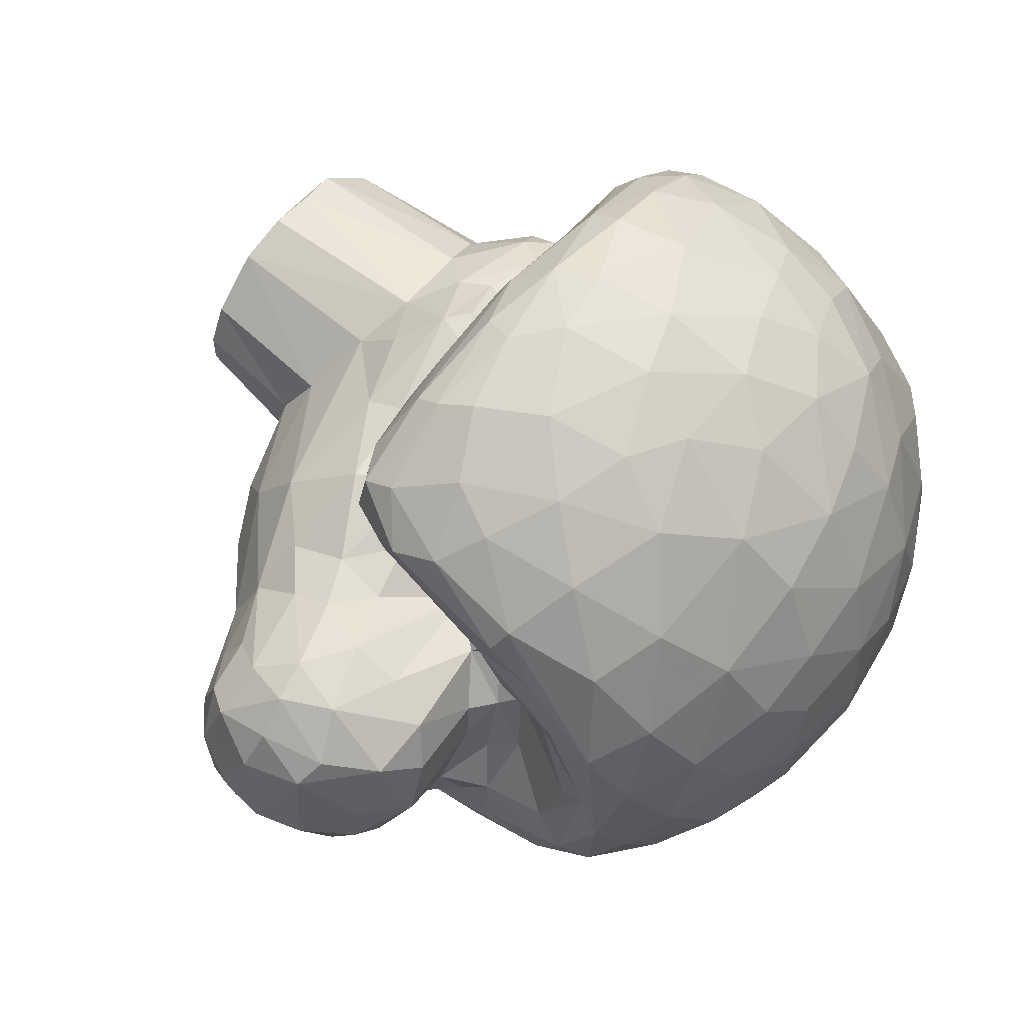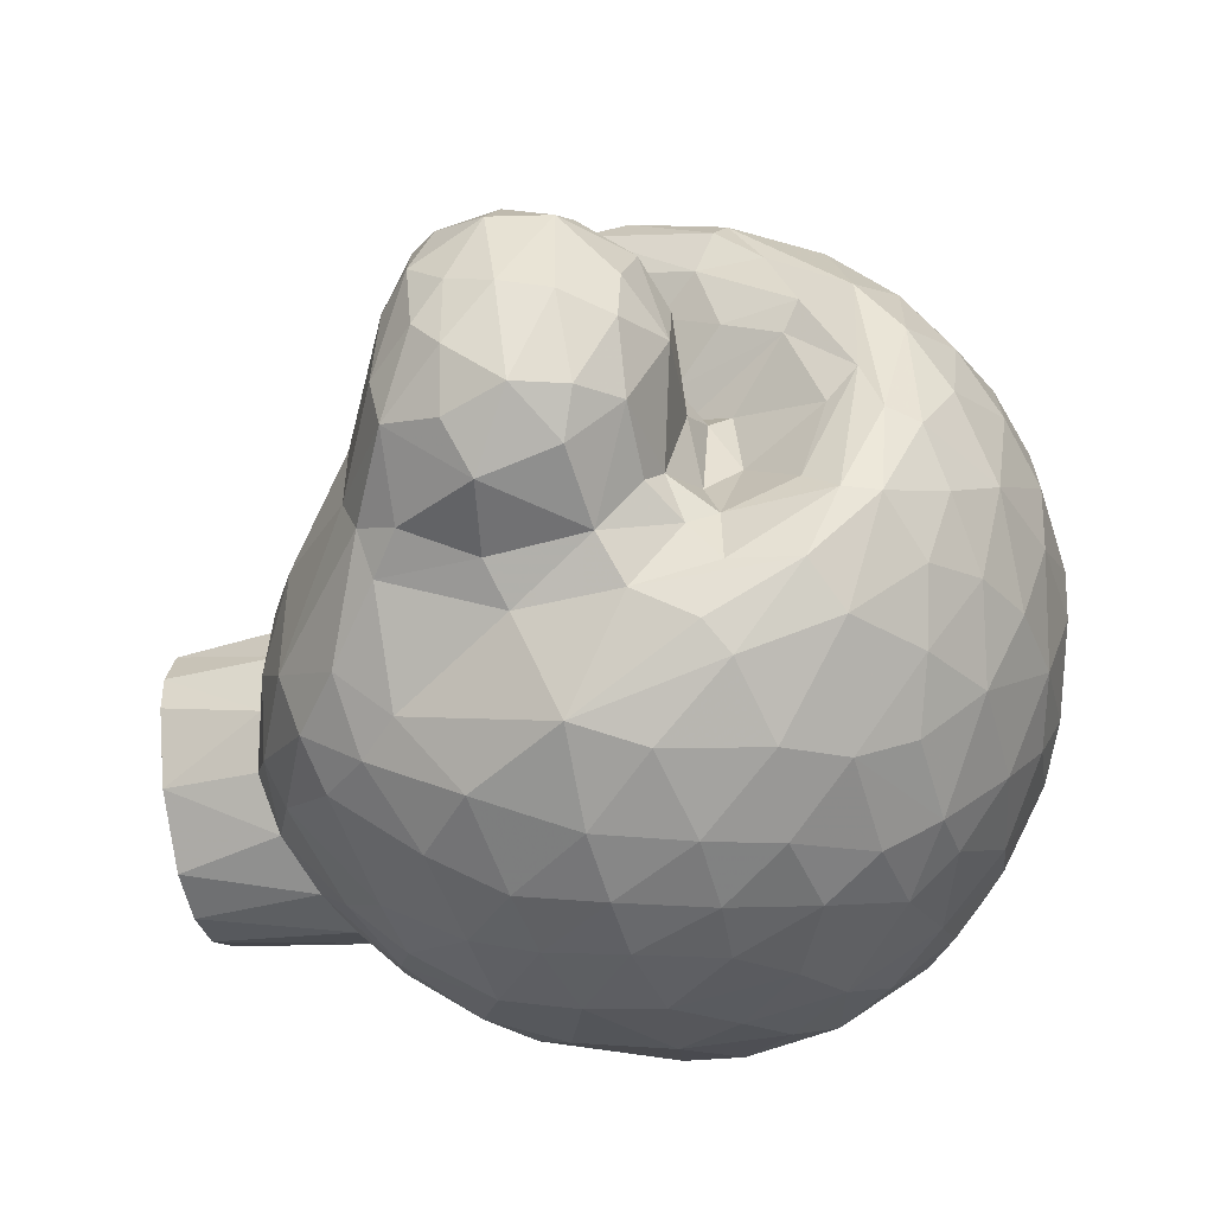
<metadata>
{"format":"obj","ext":"obj","renderer":"f3d","projection":"perspective","resolution":1024,"background":"white","views":[{"elev":63.2,"azim":128.4,"up":"+Z"},{"elev":-42.0,"azim":102.6,"up":"+Z"}]}
</metadata>
<code>
v 0.4812 -0.1612 0.2498
v 1.006 -0.1576 -0.411
v -0.7249 -0.4317 -0.4894
v 0.1378 -1.134 0.02858
v 0.5019 0.8189 0.2751
v -0.1137 -0.1849 -0.9605
v -0.1742 0.1882 0.9505
v -0.6791 -0.2411 0.4855
v 0.7032 0.2515 -0.6057
v 0.4884 -0.5302 -0.6766
v -0.9037 0.1285 0.006398
v -0.001885 -0.2804 0.5146
v -0.3766 0.08321 0.9093
v 0.6724 0.4165 0.4988
v 0.4834 -0.2987 -0.8057
v -0.3468 -0.4727 -0.7909
v -0.578 -0.17 -0.06753
v 0.7684 -0.4351 0.1144
v 0.8351 0.1874 0.2178
v -0.8104 0.6368 -0.112
v -0.5355 -0.7034 -0.3507
v -0.01208 0.8017 -0.5621
v -0.575 -0.2795 0.04377
v -0.02553 0.9755 -0.1184
v -0.247 -0.3106 0.2685
v 0.1003 -0.2279 -0.9508
v 0.1401 -0.8963 -0.3698
v 0.4051 0.9041 0.1292
v 0.2196 -0.8321 -0.09256
v -0.3264 0.5998 -0.7162
v 0.6485 0.2543 -0.1872
v -0.03495 -1.136 -0.4943
v -0.5344 0.5851 0.5922
v 1.08 0.1676 0.05453
v -0.2602 -0.5627 0.2464
v -0.895 0.06279 0.3885
v 0.3479 0.1712 -0.9034
v -0.5269 -1.132 -0.1067
v 0.5893 -0.1952 0.6309
v 0.7835 -0.4334 -0.435
v -0.854 0.05747 -0.567
v 0.4052 -0.8071 -0.3151
v 0.2367 0.1305 0.9487
v -0.9194 0.4109 -0.1476
v 1.124 -0.08897 0.2806
v 0.458 0.8776 -0.1323
v -0.5323 -1.137 -0.2734
v 1.183 -0.1914 -0.1814
v -0.3199 -0.6548 -0.6554
v 0.4486 0.02462 0.1337
v 0.1221 0.5248 -0.821
v -0.1203 0.75 0.6301
v -0.3409 -0.6612 0.1704
v 0.721 -0.1513 -0.524
v 0.487 0.4026 0.7509
v -0.1237 -0.6454 0.2235
v -0.2712 0.7621 -0.5612
v 0.738 0.2294 -0.3651
v -0.7741 0.3613 0.4953
v -0.6694 0.08092 -0.7653
v 0.6118 -0.2613 0.2609
v 0.6961 0.6133 0.06947
v 0.1782 -0.2494 0.7594
v 0.811 -0.5013 -0.06219
v -0.9675 0.3631 0.07178
v -0.5283 -0.5953 -0.5826
v 0.2409 -0.2708 0.4954
v 0.6939 0.6439 -0.3149
v -0.1025 -0.8046 -0.5571
v -0.6568 -0.5794 -0.127
v 1.19 -0.1067 0.1851
v -0.3138 0.6884 0.6225
v 0.2033 -0.5071 0.2717
v -0.2933 -1.137 -0.5053
v 0.4109 -0.05686 -0.8922
v -0.7799 0.5662 -0.3903
v 0.5741 -0.1785 0.7514
v 1.145 -0.05758 -0.2838
v -0.5712 -0.2076 0.1858
v 0.09002 -0.03133 -0.9796
v 0.1004 -0.1643 0.9115
v -0.3493 0.8645 -0.3339
v -0.1245 -0.3798 -0.9005
v -0.3501 -1.14 0.1288
v 1.004 -0.2253 0.3098
v -0.6973 0.05311 -0.1499
v 0.6497 0.3051 0.3232
v 0.1873 -1.137 -0.08121
v 0.4413 0.6861 -0.5565
v -0.7914 -0.2121 -0.2722
v 0.5772 0.1478 0.1762
v -0.7179 -0.2017 0.5964
v -0.66 0.775 -0.0384
v -0.3402 0.8859 0.2681
v 0.8215 0.05324 -0.4274
v 0.4937 -0.5483 0.178
v -0.9008 -0.02187 0.3294
v -0.6118 0.3159 -0.7557
v 0.5853 0.8098 0.05455
v -0.1958 0.9516 0.1368
v -0.1336 0.2971 -0.9277
v -0.5761 -0.1983 0.7294
v 0.5862 0.5491 0.5721
v -0.8523 0.3268 -0.4049
v 0.05112 -0.1337 0.2549
v -0.4749 0.2265 -0.8502
v 1.18 0.04947 -0.06662
v -0.8408 0.5873 0.1084
v 0.6885 0.6175 0.3407
v 0.2358 -0.7836 -0.5672
v -0.3786 -0.2659 0.3934
v -0.8324 -0.1374 -0.5501
v 0.2645 0.4909 0.8102
v 0.7798 0.1958 -0.2525
v -0.0839 -0.476 0.3663
v -0.1272 -1.129 0.1793
v 0.6985 0.4745 -0.2401
v 1.172 -0.2775 0.07945
v -0.4651 0.8705 -0.1514
v 0.6126 0.5439 -0.5711
v -0.03979 -0.5673 -0.803
v 0.1914 0.3299 0.9064
v -0.8693 0.1175 -0.4723
v 0.1832 0.9442 0.2177
v 1.1 -0.2099 -0.3112
v -0.6602 0.2267 0.6879
v 0.7038 0.233 -0.01172
v 0.6245 -0.0551 -0.7621
v 0.6347 0.09123 0.7381
v -0.4496 -0.4356 0.2364
v -0.6038 0.02721 0.7762
v 0.06559 0.9209 -0.3439
v -0.4936 -0.2669 0.3189
v 1.001 0.1611 -0.2436
v 0.1769 -0.7575 0.04378
v 0.3754 0.507 -0.7605
v 0.5322 0.1681 0.8039
v -0.3606 0.3373 0.8485
v 0.4158 -0.3747 0.3178
v 1.15 0.0398 0.1994
v -0.5901 0.7546 -0.331
v 0.5765 -0.4369 -0.6408
v 0.5118 -0.6696 -0.0003964
v -0.3229 -0.2566 0.6917
v -0.19 0.4115 0.872
v 0.953 0.2453 -0.03565
v -0.5378 0.6089 -0.5986
v -0.4443 -1.135 -0.4141
v 0.6075 0.2617 0.04766
v 0.3221 -0.2297 0.3062
v 0.1171 -1.136 -0.358
v 0.4242 0.8165 -0.361
v 0.8444 -0.4591 -0.3367
v -0.5749 -0.08913 0.04324
v 0.7995 -0.04909 0.3189
v -0.08829 0.5529 -0.8062
v -0.3604 0.7865 0.468
v 0.3546 -0.1234 0.8934
v 0.5187 -0.7255 -0.4248
v 0.9739 0.01956 0.335
v -0.5419 -0.6863 -0.05546
v -0.5383 -0.2811 0.563
v 0.3367 0.777 0.5108
v 0.05615 -0.1099 0.3019
v -0.4225 -0.7406 -0.4822
v 0.001141 -1.136 0.1399
v -0.9624 0.2038 0.0209
v 0.7411 0.1043 -0.5245
v 0.2403 0.961 0.05367
v 0.6565 0.4486 0.2544
v -0.868 -0.04941 0.2102
v 0.01494 -0.572 0.28
v -0.1315 -0.1611 0.2942
v 0.03015 0.01935 0.981
v 0.4424 0.04925 0.1899
v -0.8162 0.1075 -0.371
v 0.03781 -0.8647 -0.4806
v -0.81 0.2762 -0.2853
v 0.4706 -0.139 0.3226
v 0.1723 0.1825 -0.9495
v 1.072 -0.3763 -0.1414
v -0.7837 0.0469 0.5975
v -0.5756 -0.5488 0.1126
v -0.3873 -0.02473 -0.9103
v 0.7081 0.4764 -0.4821
v -0.0898 0.8829 0.4259
v -0.8662 0.294 -0.1641
v 0.5595 -0.1169 0.4549
v -0.4574 -0.6882 0.0804
v 0.1198 -0.5888 -0.7806
v 0.5509 0.1155 -0.806
v 0.3529 -0.188 0.8471
v 0.4171 0.6214 0.6409
v 0.186 -0.4077 0.3158
v -0.8916 0.5347 -0.1002
v 0.2647 0.8893 -0.3378
v -0.469 0.4593 -0.7616
v 0.1184 0.6434 0.737
v 0.4712 -0.234 0.7232
v 0.6406 -0.4051 0.2049
v 0.3245 -0.4325 -0.822
v 0.2713 -0.3019 0.5964
v 0.08789 0.7826 0.5904
v -0.7986 0.3388 -0.5668
v 1.094 0.0687 -0.2701
v -0.4676 -1.106 0.02497
v -0.8155 -0.3704 -0.2885
v -0.3579 -0.2671 -0.8771
v 0.9389 -0.3322 0.1964
v 0.8193 -0.1877 -0.4542
v 0.6149 0.3384 -0.1141
v 0.2495 -0.1394 0.3043
v -0.6491 -0.4322 -0.5951
v -0.3377 -0.09584 0.9082
v 0.474 0.3639 -0.7855
v 0.5745 0.3131 0.09345
v 0.214 -0.8749 -0.2484
v -0.526 0.7191 0.4146
v -0.2654 -0.7641 -0.5561
v -0.548 -0.3053 0.1424
v 0.9928 0.1861 0.2051
v -0.5982 0.787 0.1285
v 0.08401 0.6581 -0.7296
v -0.4311 -0.257 0.179
v -0.4939 -0.3768 -0.7683
v 0.7387 -0.2008 0.2725
v 0.8934 0.2394 0.1184
v 0.2522 0.79 -0.5292
v -0.1301 0.003114 -0.976
v 0.3717 0.2654 0.8676
v 0.2882 -0.8281 -0.4642
v 0.565 0.1836 0.2306
v -0.7767 -0.3368 -0.1882
v 0.5574 0.7072 0.422
v -0.1618 -1.135 -0.5319
v -0.1252 -0.1969 0.2742
v 1.062 -0.351 -0.264
v -0.3411 -0.1773 0.853
v 0.5281 0.2042 0.1552
v 0.7022 0.6645 -0.07535
v -0.2662 0.9463 -0.05395
v 0.2625 -0.2551 -0.9129
v 0.04894 -0.2895 0.6208
v -0.5562 -0.6955 -0.2324
v -0.07569 0.5525 0.8087
v -0.5089 -0.1076 0.8244
v -0.4077 0.8989 0.05333
v 0.6626 0.7387 -0.1044
v 0.2706 0.3462 -0.8797
v -0.8607 -0.115 -0.4603
v 0.9385 -0.1177 0.3675
v -0.3626 -0.2987 0.2377
v -0.3188 0.3749 -0.8612
v -0.8513 0.2229 0.4352
v 0.2331 0.9517 -0.1282
v 1.219 -0.07035 -0.05586
v 0.6613 -0.02146 0.6934
v -0.7673 -0.05019 -0.6726
v -0.7112 0.07143 -0.08244
v 0.8226 -0.5019 -0.2368
v -0.6762 0.5483 0.4482
v 0.7915 0.07455 0.2679
v -0.6421 -0.4262 0.01854
v 0.6253 -0.5655 -0.5326
v 1.017 0.03327 -0.3593
v 1.083 -0.3574 0.04912
v 0.6565 0.7228 0.2055
v -0.09311 -0.2895 0.6788
v -0.03924 0.9575 0.2332
v -0.4724 0.4507 0.7284
v 0.6274 -0.1251 0.2352
v 0.02706 -0.6903 0.1663
v 0.6026 -0.6915 -0.2043
v -0.05157 -0.2155 0.8613
v -0.2891 0.1401 -0.9304
v 0.3286 -0.1894 0.3453
v 0.7554 -0.3036 0.2272
v 0.4515 -0.7721 -0.1702
v 0.6448 0.3292 0.6574
v -0.008423 0.2457 0.9533
v 1.178 -0.2595 -0.1021
v 0.1012 -0.3916 -0.895
v -0.6381 -0.5657 -0.4475
v -0.31 0.5578 0.7451
v 0.6843 0.3025 0.5991
v 0.3015 0.6418 -0.6779
v 0.01308 -0.7027 -0.6855
v -0.9026 0.438 0.1643
v -0.1416 -0.007139 0.9676
v 0.4793 -0.6788 -0.571
v 0.7225 0.5589 -0.3104
v -0.5686 -0.4611 0.1636
v -0.1193 0.8774 -0.4174
v -0.7636 -0.1232 0.5922
v 0.3755 -0.6418 -0.6627
v -0.6479 -0.06243 -0.7688
v 0.7217 0.3067 -0.4677
v 0.1541 -0.2977 0.3034
v 0.06813 0.3864 -0.902
v -0.2207 0.9232 -0.253
v -0.8585 0.4469 -0.3143
v 0.7039 0.2992 -0.3187
v -0.6342 0.391 0.6369
v 0.6339 -0.08066 0.6008
v -0.8249 -0.1232 0.3308
v 0.8302 0.1615 -0.3127
v 0.6486 0.3061 -0.6716
v -0.666 0.5274 -0.5826
v 0.05129 0.4117 0.8896
v 0.5646 -0.1012 0.7915
v 0.2456 -0.04126 -0.9527
v 0.1894 -1.136 -0.1724
v -0.1109 -0.2993 0.5577
v 0.5758 0.7777 -0.2345
v -0.1503 -0.4309 0.3554
v -0.2745 -0.2554 0.4512
v 0.1252 0.8936 0.3928
v 0.6702 0.2549 0.4935
v -0.1027 -0.1201 0.9441
v -0.1674 -0.6221 -0.7408
v -0.04346 -0.3537 0.3464
v 0.2955 0.8843 0.3309
v -0.2393 -1.122 0.1684
v 0.6083 0.1564 0.4242
v -0.7129 0.01145 -0.2345
v -0.3653 -0.247 0.2522
v -0.5282 0.2778 0.7772
v 0.5556 0.714 -0.4115
v -0.7364 -0.4931 -0.34
v -0.8516 0.2406 -0.5266
v 1.038 -0.1012 0.3474
v -0.4194 0.7453 -0.511
v 0.01264 0.1746 -0.9672
v 0.8794 -0.361 -0.3885
v -0.6199 -0.2046 0.2005
v 1.095 0.1636 -0.08822
v 1.211 -0.1833 -0.01624
v -0.6708 -0.119 0.7009
v -0.7363 0.6649 0.1737
v -0.8024 0.1918 -0.6217
v -0.5044 -0.5246 0.192
v -0.06624 0.6737 -0.7059
v -0.7346 0.68 -0.2383
v 1.083 0.06728 0.2504
v -0.8031 -0.3645 -0.3995
v 0.1293 -0.0823 0.9531
v -0.607 0.6777 -0.452
v 0.6815 0.5374 -0.01069
v -0.5589 -0.2595 0.6489
v 0.3208 -0.036 0.931
v 1.131 -0.2332 0.2364
v 0.6787 0.2191 0.07966
v -0.009721 0.9853 0.01493
v 0.3493 -0.2846 0.5033
v 0.6827 0.4904 0.3278
v 1.089 -0.2962 0.2216
v -0.2965 -0.4806 0.2596
v 0.4759 0.04313 0.8584
v -0.9792 0.2708 0.04538
v 0.9574 -0.397 0.06551
g Group1132
f 272 135 96
f 146 127 227
f 23 17 233
f 287 110 177
f 141 93 119
f 142 54 40
f 22 342 57
f 49 16 320
f 55 279 103
f 139 200 61
f 97 294 36
f 338 131 182
f 120 136 89
f 117 348 211
f 278 143 29
f 210 2 334
f 60 98 106
f 325 90 17
f 238 349 144
f 305 335 8
f 358 230 43
f 274 192 81
f 232 170 87
f 354 179 39
f 191 215 307
f 208 6 83
f 283 66 21
f 41 258 112
f 133 111 162
f 25 252 130
f 260 181 64
f 140 107 34
f 337 71 118
f 251 226 277
f 72 52 157
f 138 327 13
f 70 329 244
f 217 278 29
f 248 46 99
f 203 198 163
f 84 151 312
f 56 116 166
f 293 57 82
f 46 28 99
f 326 173 111
f 164 212 67
f 311 75 242
f 15 10 201
f 69 219 320
f 84 47 74
f 28 46 169
f 269 94 186
f 217 29 88
f 166 135 272
f 359 65 44
f 11 187 259
f 91 50 262
f 175 232 324
f 151 217 312
f 219 69 235
f 247 222 94
f 36 65 359
f 9 168 128
f 117 211 302
f 25 130 357
f 150 105 298
f 59 261 108
f 33 303 270
f 311 37 75
f 101 253 156
f 161 244 38
f 56 53 323
f 175 324 188
f 358 350 310
f 264 142 40
f 273 260 64
f 340 98 60
f 76 301 195
f 231 42 27
f 273 159 260
f 319 238 274
f 289 7 13
f 301 76 204
f 325 86 178
f 71 45 351
f 19 91 262
f 46 196 255
f 328 120 89
f 38 244 47
f 148 165 74
f 71 337 256
f 237 334 2
f 148 21 165
f 21 66 165
f 155 50 271
f 175 188 179
f 249 180 299
f 136 223 286
f 203 163 317
f 317 269 186
f 35 341 53
f 70 183 207
f 265 95 134
f 146 114 127
f 245 198 52
f 122 280 43
f 35 53 56
f 96 73 272
f 30 57 342
f 308 98 204
f 297 58 168
f 134 95 306
f 59 288 254
f 131 126 182
f 184 208 296
f 112 258 213
f 61 150 139
f 1 271 50
f 103 279 109
f 5 99 28
f 199 63 202
f 162 316 144
f 64 143 273
f 251 277 85
f 195 44 65
f 288 59 108
f 16 49 66
f 213 258 225
f 164 67 12
f 63 243 202
f 68 120 328
f 291 302 297
f 177 231 27
f 177 27 151
f 189 183 161
f 206 189 161
f 221 140 34
f 160 344 221
f 280 309 145
f 13 7 138
f 172 73 115
f 321 298 105
f 74 32 84
f 69 32 235
f 242 75 15
f 142 128 54
f 332 30 147
f 332 141 82
f 257 77 39
f 199 354 39
f 125 2 78
f 95 265 2
f 17 86 325
f 154 17 23
f 80 26 6
f 333 101 299
f 81 192 158
f 43 280 174
f 132 300 24
f 247 94 100
f 26 83 6
f 201 295 190
f 84 189 206
f 38 47 84
f 64 360 18
f 64 181 266
f 335 171 259
f 154 23 79
f 318 257 304
f 355 14 318
f 29 4 88
f 84 312 166
f 152 228 196
f 228 223 22
f 207 123 250
f 207 329 70
f 352 91 19
f 239 216 170
f 102 92 349
f 305 8 92
f 93 141 343
f 108 195 65
f 33 72 157
f 218 339 261
f 95 2 210
f 128 168 54
f 96 200 139
f 18 143 64
f 36 359 97
f 11 259 171
f 98 308 197
f 106 98 253
f 234 109 267
f 109 240 267
f 353 241 100
f 169 269 124
f 253 101 275
f 101 333 229
f 289 13 214
f 246 131 338
f 103 109 234
f 193 163 198
f 195 301 44
f 178 259 187
f 321 105 236
f 173 164 12
f 275 101 229
f 208 184 6
f 205 336 107
f 78 256 48
f 20 108 93
f 339 218 222
f 109 14 355
f 240 109 62
f 190 295 110
f 231 159 42
f 173 12 316
f 316 313 144
f 112 213 3
f 250 345 207
f 113 55 193
f 122 43 230
f 114 302 31
f 95 58 306
f 115 35 56
f 315 25 357
f 166 116 84
f 323 53 84
f 240 62 291
f 68 291 185
f 351 118 71
f 360 64 266
f 141 119 82
f 300 241 24
f 120 68 185
f 307 215 120
f 83 282 121
f 320 16 83
f 230 113 122
f 309 198 245
f 104 330 123
f 123 41 250
f 169 124 28
f 28 322 5
f 125 78 48
f 181 281 118
f 182 126 59
f 303 33 59
f 114 31 127
f 91 352 149
f 15 75 128
f 75 37 191
f 318 285 257
f 55 137 279
f 224 220 130
f 183 263 233
f 13 327 131
f 246 13 131
f 132 293 300
f 228 22 132
f 335 133 8
f 224 79 220
f 134 114 146
f 336 205 134
f 29 143 135
f 135 4 29
f 249 51 136
f 191 37 215
f 279 137 129
f 358 310 129
f 145 138 7
f 284 33 270
f 150 298 139
f 96 139 73
f 140 45 71
f 140 71 256
f 141 76 343
f 332 147 347
f 10 15 142
f 15 128 142
f 18 96 143
f 96 135 143
f 144 313 268
f 144 274 238
f 138 145 284
f 284 245 52
f 134 146 336
f 34 146 221
f 347 308 76
f 76 308 204
f 148 74 47
f 47 21 148
f 127 31 149
f 348 216 211
f 150 61 1
f 276 179 354
f 32 177 151
f 32 151 84
f 152 196 46
f 248 314 46
f 264 40 153
f 153 334 237
f 86 17 154
f 335 259 154
f 251 85 331
f 331 344 160
f 299 101 156
f 136 51 223
f 157 186 94
f 222 218 94
f 43 174 350
f 358 43 350
f 290 159 231
f 153 159 264
f 331 160 251
f 50 155 262
f 161 183 70
f 161 70 244
f 8 133 162
f 349 92 8
f 193 234 163
f 163 5 322
f 164 173 105
f 212 164 105
f 74 165 219
f 66 49 165
f 166 4 135
f 312 4 166
f 167 11 171
f 187 11 167
f 54 168 95
f 168 58 95
f 269 169 353
f 255 132 24
f 348 170 216
f 62 109 355
f 167 171 97
f 97 305 92
f 172 115 56
f 56 166 272
f 236 252 25
f 236 25 315
f 350 174 346
f 214 319 289
f 50 175 1
f 232 175 50
f 90 176 123
f 176 104 123
f 69 287 177
f 32 69 177
f 178 104 176
f 44 301 178
f 1 179 276
f 175 179 1
f 311 180 37
f 333 80 229
f 181 237 281
f 260 237 181
f 182 59 254
f 294 182 36
f 220 292 130
f 130 341 35
f 184 275 229
f 184 60 106
f 307 120 185
f 9 185 168
f 203 317 186
f 52 186 157
f 187 44 178
f 167 44 187
f 39 179 188
f 257 39 304
f 341 189 53
f 53 189 84
f 121 282 190
f 287 190 110
f 75 191 128
f 191 307 128
f 158 192 77
f 199 39 77
f 103 234 193
f 55 103 193
f 139 194 73
f 194 115 73
f 195 108 20
f 20 76 195
f 255 196 132
f 196 228 132
f 197 147 30
f 253 30 156
f 113 193 198
f 113 198 309
f 77 192 199
f 192 63 199
f 200 96 18
f 277 18 85
f 282 201 190
f 242 15 201
f 12 67 202
f 354 199 202
f 52 203 186
f 52 198 203
f 204 98 340
f 301 204 330
f 78 205 107
f 2 265 78
f 206 161 38
f 84 206 38
f 90 123 207
f 207 183 233
f 225 296 208
f 208 83 16
f 209 85 18
f 85 351 331
f 54 210 40
f 54 95 210
f 211 149 31
f 211 31 302
f 212 105 150
f 276 150 1
f 66 213 225
f 3 213 66
f 319 214 238
f 338 102 246
f 215 136 120
f 136 215 249
f 211 216 149
f 216 239 149
f 27 217 151
f 27 42 217
f 218 157 94
f 157 218 33
f 320 219 49
f 165 49 219
f 23 220 79
f 220 263 292
f 19 160 221
f 227 352 19
f 93 222 247
f 93 339 222
f 156 223 51
f 156 30 342
f 79 326 133
f 133 326 111
f 16 225 208
f 66 225 16
f 226 61 277
f 61 271 1
f 19 221 227
f 221 146 227
f 89 228 152
f 286 223 228
f 229 80 6
f 184 229 6
f 137 55 230
f 55 113 230
f 110 290 231
f 110 231 177
f 91 232 50
f 91 149 239
f 233 90 207
f 233 17 90
f 234 267 5
f 163 234 5
f 219 235 74
f 32 74 235
f 173 326 236
f 173 236 105
f 237 125 48
f 2 125 237
f 246 102 238
f 238 102 349
f 232 239 170
f 239 232 91
f 68 240 291
f 248 68 314
f 300 119 241
f 119 93 247
f 201 282 242
f 26 311 242
f 12 202 243
f 313 316 12
f 329 21 244
f 244 21 47
f 145 245 284
f 145 309 245
f 246 238 214
f 214 13 246
f 119 247 241
f 241 247 100
f 248 267 240
f 68 248 240
f 180 249 37
f 37 249 215
f 41 112 250
f 112 345 250
f 251 155 226
f 160 155 251
f 252 224 130
f 326 79 224
f 253 197 30
f 253 98 197
f 36 254 65
f 182 254 36
f 255 353 169
f 169 46 255
f 78 107 256
f 107 140 256
f 129 310 257
f 129 257 285
f 258 296 225
f 340 60 258
f 154 259 86
f 178 86 259
f 260 159 153
f 153 237 260
f 218 261 33
f 59 33 261
f 262 160 19
f 262 155 160
f 263 23 233
f 220 23 263
f 159 290 264
f 10 142 264
f 205 265 134
f 265 205 78
f 118 356 266
f 181 118 266
f 5 267 99
f 267 248 99
f 63 268 243
f 144 268 274
f 269 353 100
f 100 94 269
f 327 138 270
f 138 284 270
f 226 271 61
f 226 155 271
f 172 56 272
f 73 172 272
f 42 159 273
f 217 42 278
f 268 63 274
f 192 274 63
f 106 275 184
f 106 253 275
f 212 150 276
f 212 276 67
f 200 18 277
f 277 61 200
f 42 273 278
f 273 143 278
f 109 279 14
f 279 129 285
f 280 7 174
f 280 145 7
f 281 237 48
f 48 256 337
f 83 26 282
f 26 242 282
f 3 66 283
f 207 345 329
f 284 52 72
f 284 72 33
f 318 14 285
f 14 279 285
f 228 89 286
f 89 136 286
f 121 190 287
f 320 287 69
f 288 65 254
f 65 288 108
f 174 289 319
f 7 289 174
f 290 10 264
f 295 201 10
f 291 62 117
f 291 117 302
f 292 263 183
f 341 183 189
f 22 293 132
f 22 57 293
f 294 97 92
f 338 92 102
f 295 10 290
f 295 290 110
f 184 296 60
f 60 296 258
f 185 297 168
f 185 291 297
f 298 194 139
f 298 321 194
f 299 156 51
f 249 299 51
f 293 82 300
f 300 82 119
f 301 330 104
f 104 178 301
f 302 114 58
f 58 297 302
f 270 303 327
f 126 303 59
f 188 304 39
f 324 304 188
f 305 171 335
f 97 171 305
f 134 306 114
f 306 58 114
f 128 307 9
f 307 185 9
f 197 308 147
f 147 308 347
f 280 122 309
f 309 122 113
f 158 77 310
f 310 77 257
f 80 311 26
f 180 311 80
f 312 88 4
f 312 217 88
f 313 243 268
f 313 12 243
f 68 328 314
f 314 152 46
f 315 357 115
f 115 194 321
f 111 173 316
f 111 316 162
f 124 269 317
f 28 124 322
f 318 87 355
f 232 87 324
f 346 174 319
f 319 274 81
f 320 83 121
f 320 121 287
f 321 315 115
f 236 315 321
f 317 322 124
f 163 322 317
f 84 116 323
f 56 323 116
f 87 318 324
f 324 318 304
f 178 176 325
f 325 176 90
f 236 326 252
f 326 224 252
f 131 327 126
f 327 303 126
f 314 328 152
f 89 152 328
f 329 283 21
f 3 283 329
f 330 41 123
f 41 340 258
f 45 344 331
f 331 351 45
f 332 57 30
f 57 332 82
f 333 180 80
f 299 180 333
f 40 210 334
f 40 334 153
f 335 79 133
f 335 154 79
f 34 336 146
f 107 336 34
f 281 48 337
f 281 337 118
f 338 182 294
f 338 294 92
f 261 339 108
f 339 93 108
f 330 340 41
f 330 204 340
f 292 183 341
f 341 130 292
f 223 156 342
f 223 342 22
f 76 20 343
f 343 20 93
f 344 140 221
f 344 45 140
f 345 3 329
f 112 3 345
f 346 319 81
f 158 346 81
f 332 347 141
f 141 347 76
f 348 62 170
f 348 117 62
f 162 349 8
f 162 144 349
f 350 346 158
f 158 310 350
f 266 356 360
f 356 85 209
f 127 352 227
f 127 149 352
f 24 241 353
f 255 24 353
f 67 276 354
f 67 354 202
f 170 62 355
f 170 355 87
f 351 356 118
f 356 351 85
f 357 35 115
f 357 130 35
f 129 137 358
f 358 137 230
f 359 167 97
f 359 44 167
f 209 18 360
f 356 209 360

</code>
